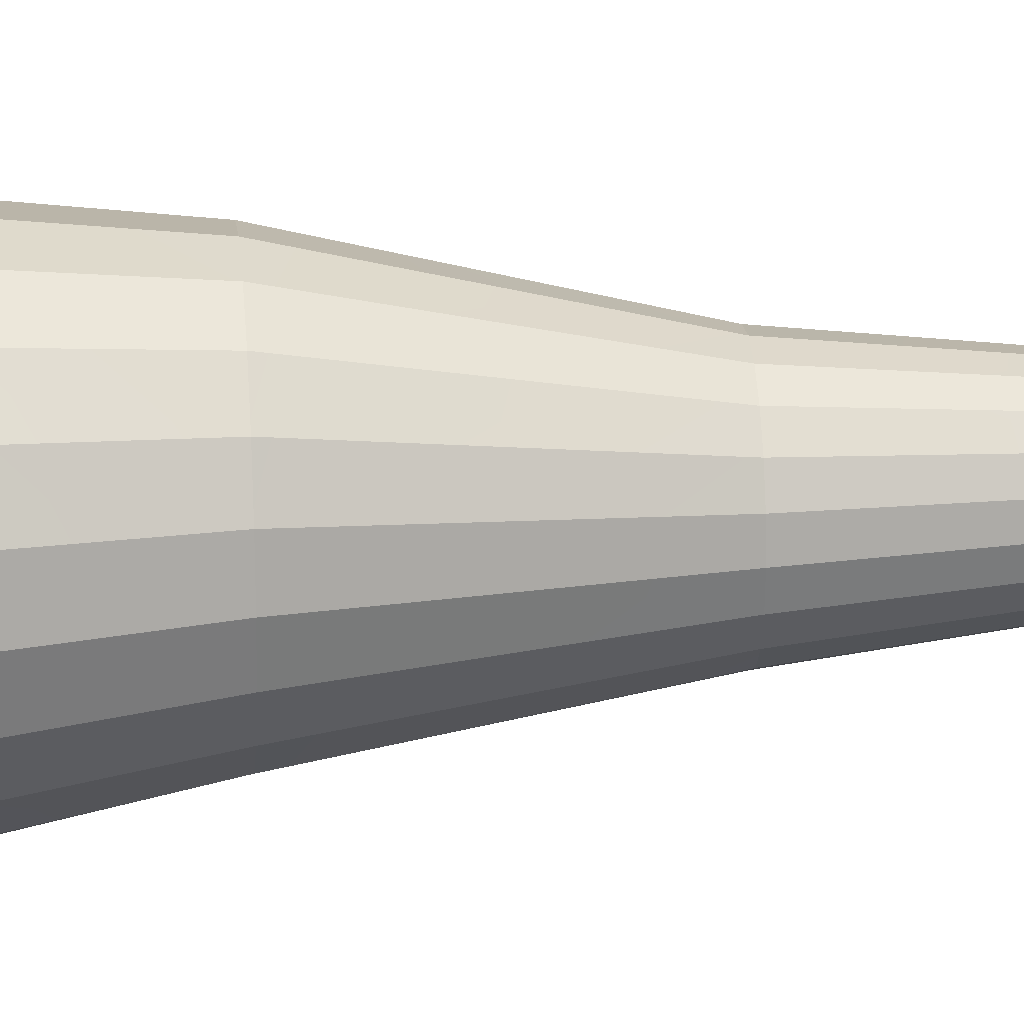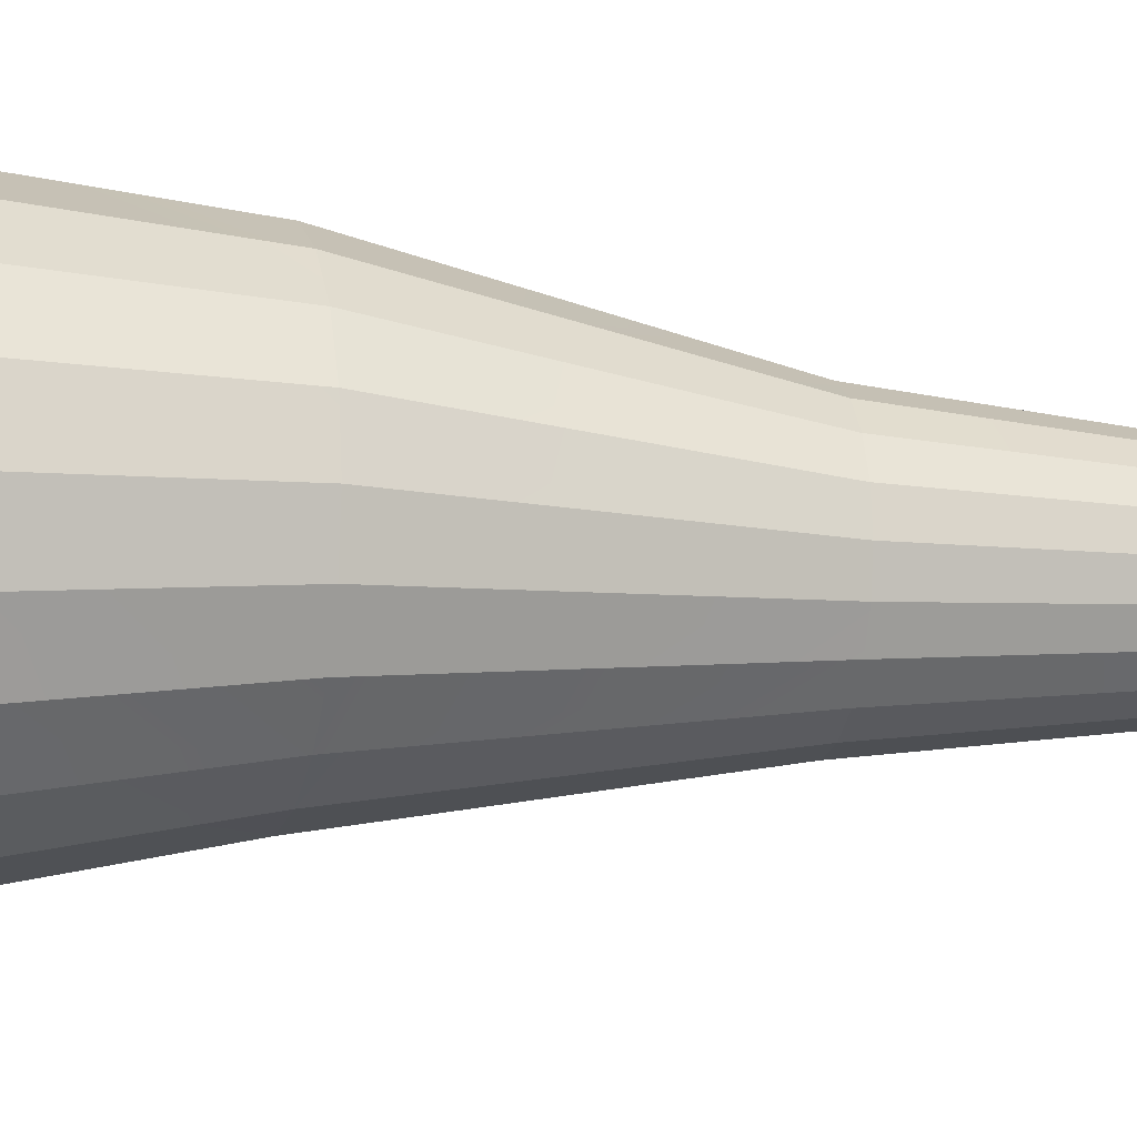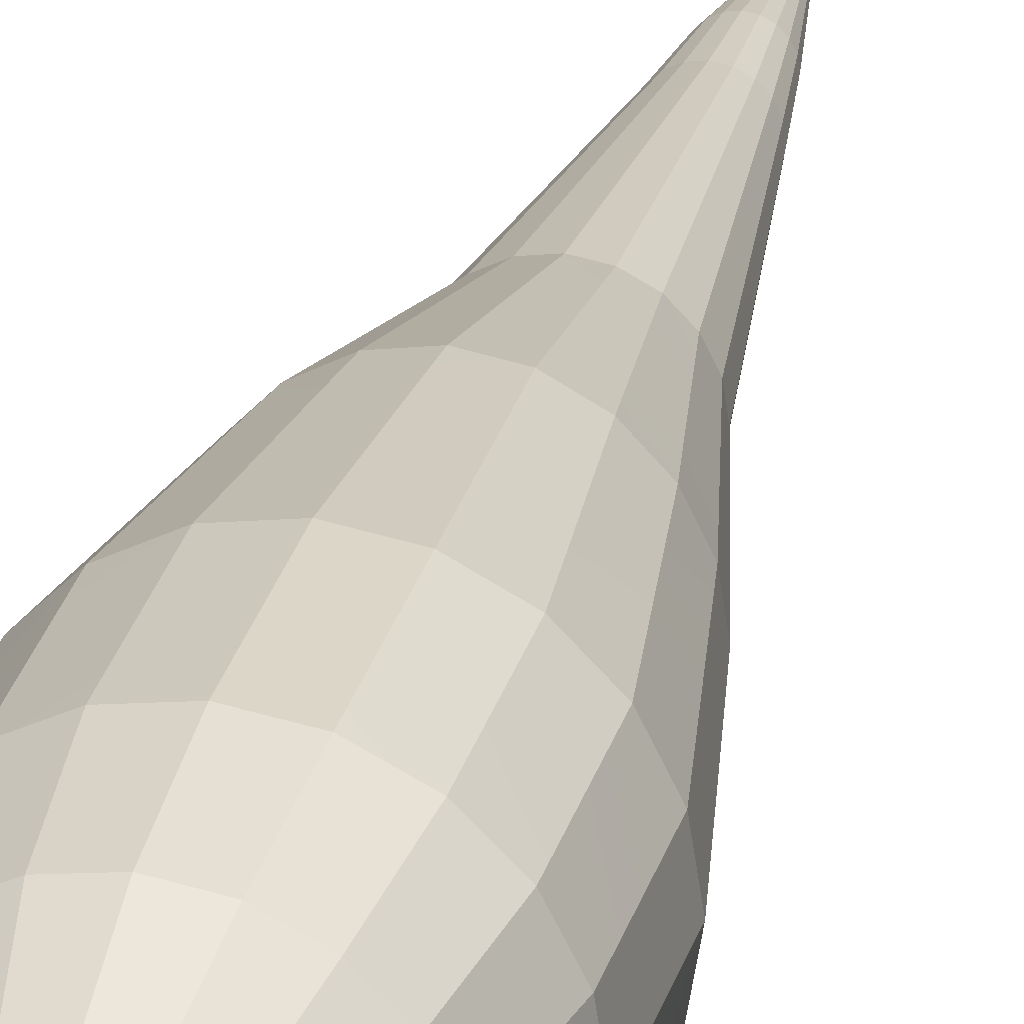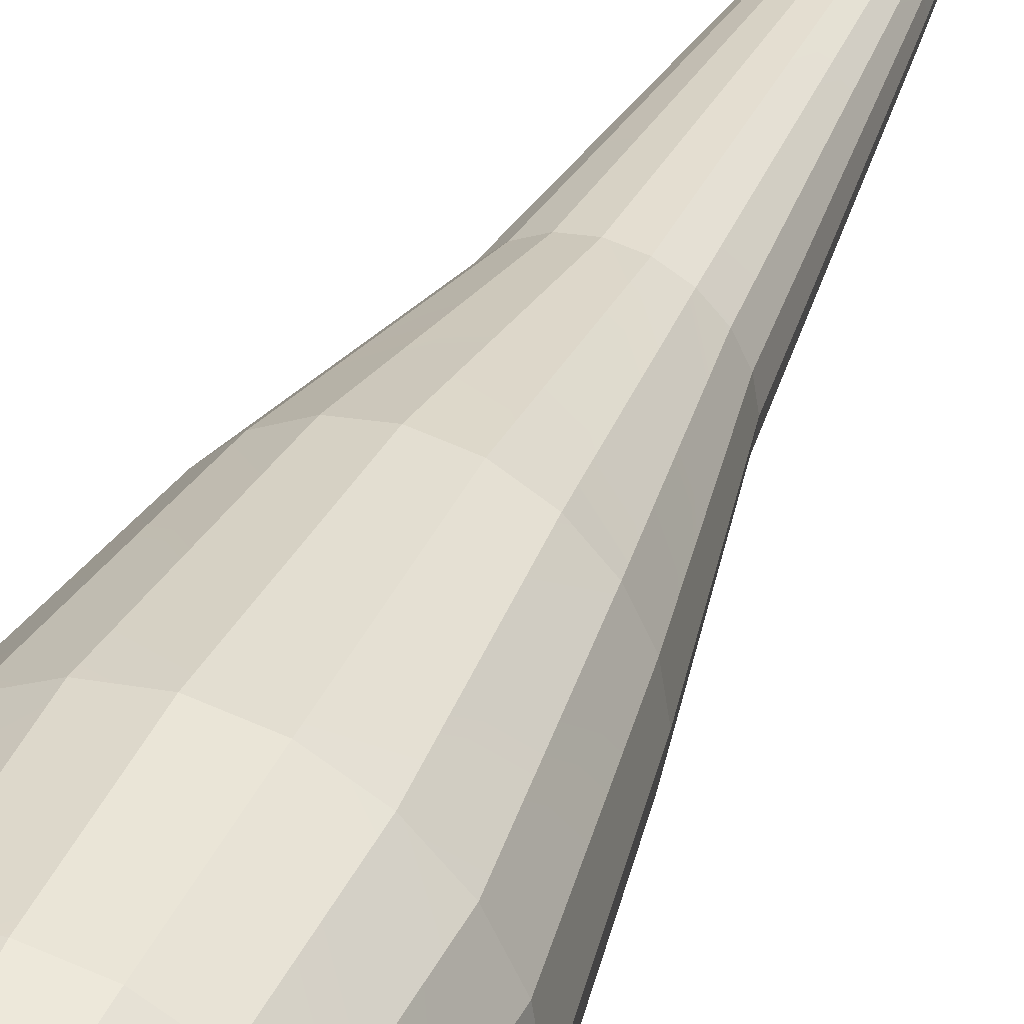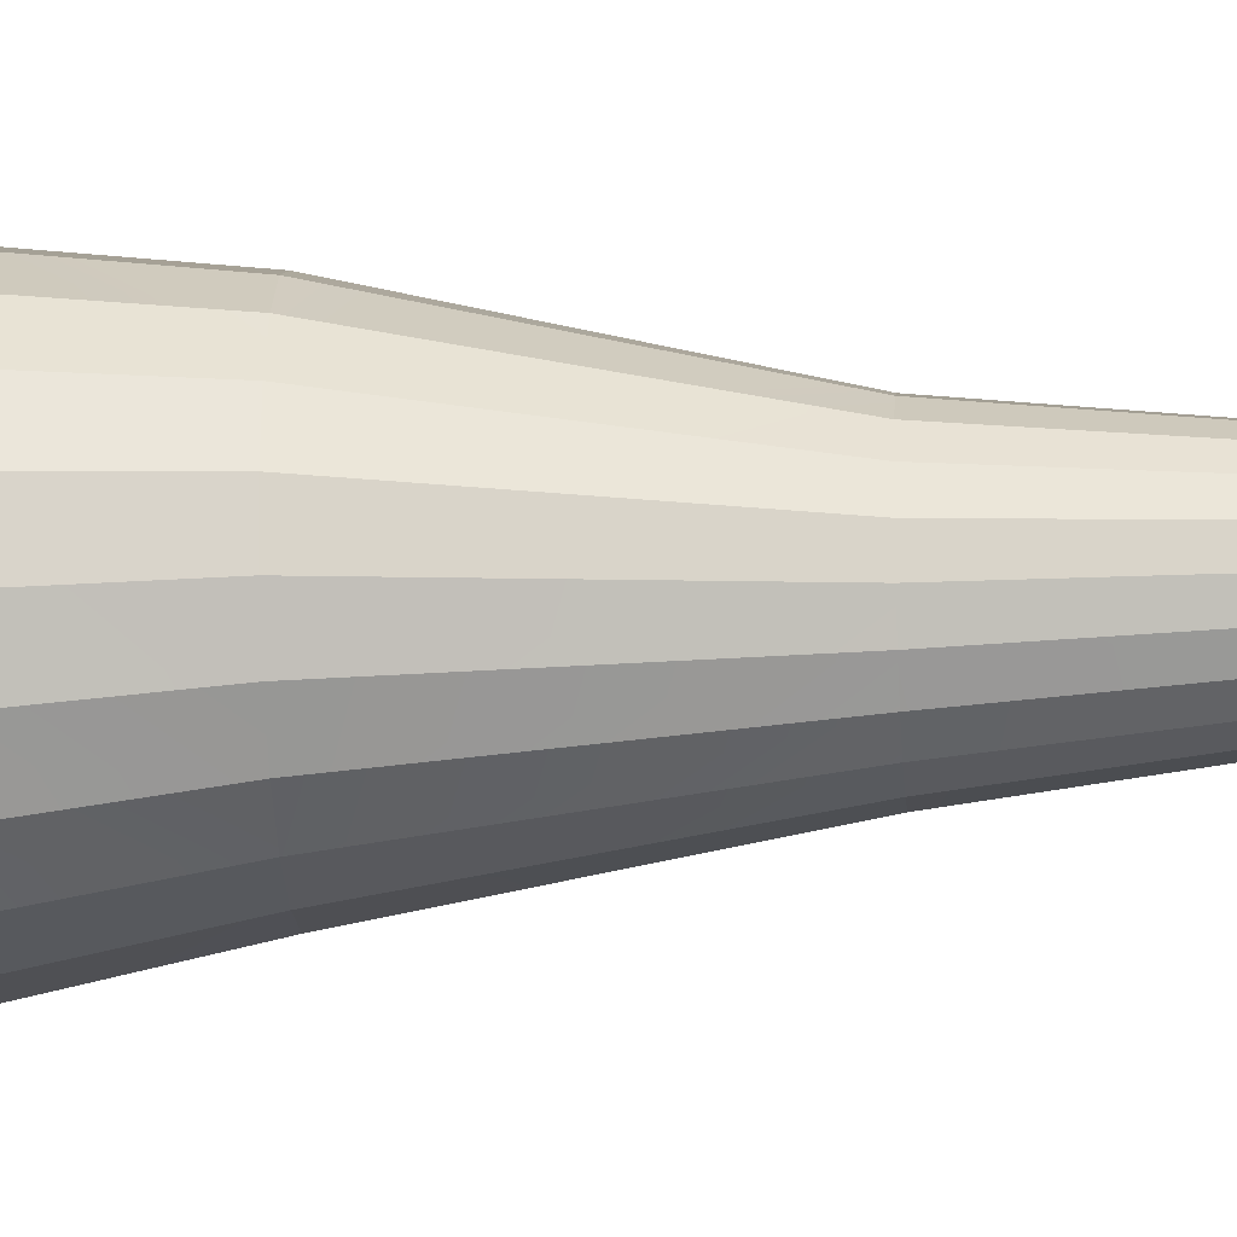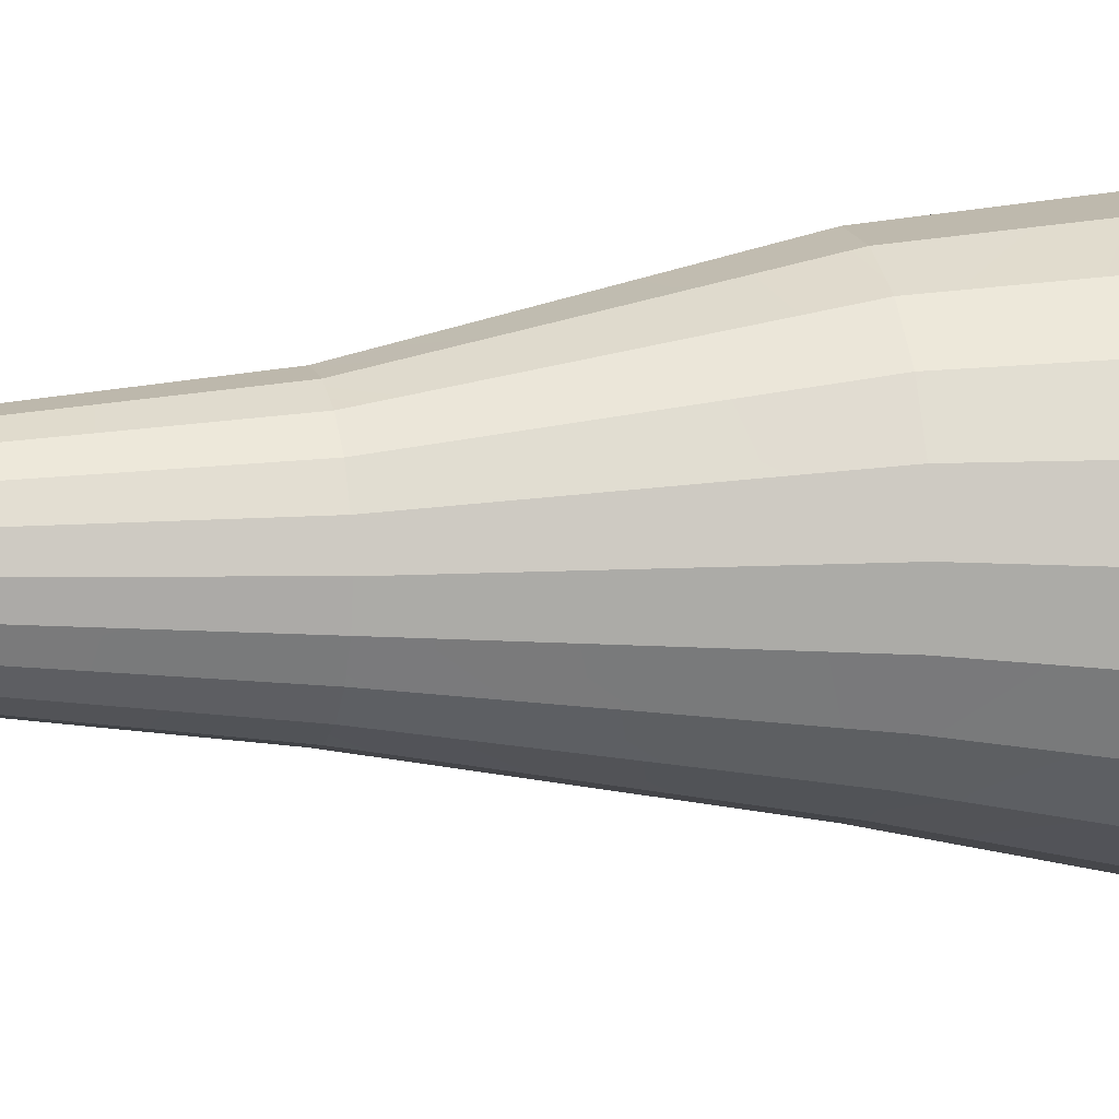
<metadata>
{"format":"obj","ext":"obj","renderer":"f3d","projection":"perspective","resolution":1024,"background":"white","views":[{"elev":22.9,"azim":-94.7,"up":"+Y"},{"elev":-9.8,"azim":-103.9,"up":"+Y"},{"elev":25.9,"azim":-166.8,"up":"+Y"},{"elev":38.4,"azim":-157.3,"up":"+Y"},{"elev":-23.5,"azim":-86.0,"up":"+Y"},{"elev":5.2,"azim":75.1,"up":"+Y"}]}
</metadata>
<code>
g default
v 0.2939 0.1353 -0.9255
v 0.25 0.2214 -0.9255
v 0.1816 0.2897 -0.9255
v 0.09549 0.3336 -0.9255
v 0 0.3487 -0.9255
v -0.09549 0.3336 -0.9255
v -0.1816 0.2897 -0.9255
v -0.25 0.2214 -0.9255
v -0.2939 0.1353 -0.9255
v -0.309 0.0398 -0.9255
v -0.2939 -0.0557 -0.9255
v -0.25 -0.1419 -0.9255
v -0.1816 -0.2103 -0.9255
v -0.09549 -0.2542 -0.9255
v -0 -0.2693 -0.9255
v 0.09549 -0.2542 -0.9255
v 0.1816 -0.2103 -0.9255
v 0.25 -0.1419 -0.9255
v 0.2939 -0.0557 -0.9255
v 0.309 0.0398 -0.9255
v 0.559 0.2167 -0.6365
v 0.4755 0.3801 -0.6365
v 0.3455 0.5097 -0.6365
v 0.1816 0.5928 -0.6365
v 0 0.6214 -0.6365
v -0.1816 0.5928 -0.6365
v -0.3455 0.5097 -0.6365
v -0.4755 0.3801 -0.6365
v -0.559 0.2167 -0.6365
v -0.5878 0.03515 -0.6365
v -0.559 -0.1466 -0.6365
v -0.4755 -0.3108 -0.6365
v -0.3455 -0.4413 -0.6365
v -0.1816 -0.5252 -0.6365
v -0 -0.5541 -0.6365
v 0.1816 -0.5252 -0.6365
v 0.3455 -0.4413 -0.6365
v 0.4755 -0.3108 -0.6365
v 0.559 -0.1466 -0.6365
v 0.5878 0.03515 -0.6365
v 0.7694 0.265 -0.1517
v 0.6545 0.489 -0.1517
v 0.4755 0.6661 -0.1517
v 0.25 0.7795 -0.1517
v 0 0.8184 -0.1517
v -0.25 0.7795 -0.1517
v -0.4755 0.6661 -0.1517
v -0.6545 0.489 -0.1517
v -0.7694 0.265 -0.1517
v -0.809 0.01552 -0.1517
v -0.7694 -0.235 -0.1517
v -0.6545 -0.4621 -0.1517
v -0.4755 -0.6429 -0.1517
v -0.25 -0.7594 -0.1517
v -0 -0.7996 -0.1517
v 0.25 -0.7594 -0.1517
v 0.4755 -0.6429 -0.1517
v 0.6545 -0.4621 -0.1517
v 0.7694 -0.235 -0.1517
v 0.809 0.01552 -0.1517
v 0.9045 0.2744 0.4805
v 0.7694 0.5373 0.4805
v 0.559 0.7449 0.4805
v 0.2939 0.8779 0.4805
v 0 0.9236 0.4805
v -0.2939 0.8779 0.4805
v -0.559 0.7449 0.4805
v -0.7694 0.5373 0.4805
v -0.9045 0.2744 0.4805
v -0.9511 -0.01856 0.4805
v -0.9045 -0.3133 0.4805
v -0.7694 -0.5808 0.4805
v -0.559 -0.7939 0.4805
v -0.2939 -0.9311 0.4805
v -0 -0.9785 0.4805
v 0.2939 -0.9311 0.4805
v 0.559 -0.7939 0.4805
v 0.7694 -0.5808 0.4805
v 0.9045 -0.3133 0.4805
v 0.9511 -0.01856 0.4805
v 0.9291 0.2632 1.416
v 0.7904 0.5368 1.416
v 0.5742 0.7552 1.416
v 0.3019 0.8963 1.416
v -0 0.9452 1.416
v -0.3019 0.8963 1.416
v -0.5742 0.7552 1.416
v -0.7904 0.5368 1.416
v -0.9291 0.2632 1.416
v -0.9769 -0.03904 1.416
v -0.9291 -0.3406 1.416
v -0.7904 -0.6116 1.416
v -0.5742 -0.8255 1.416
v -0.3019 -0.9619 1.416
v -0 -1.009 1.416
v 0.3019 -0.9619 1.416
v 0.5742 -0.8255 1.416
v 0.7904 -0.6116 1.416
v 0.9291 -0.3406 1.416
v 0.9769 -0.03904 1.416
v 0.7243 0.2502 2.778
v 0.6161 0.4683 2.778
v 0.4476 0.6444 2.778
v 0.2353 0.7592 2.778
v -0 0.7991 2.778
v -0.2353 0.7592 2.778
v -0.4476 0.6444 2.778
v -0.6161 0.4683 2.778
v -0.7243 0.2502 2.778
v -0.7616 0.01276 2.778
v -0.7243 -0.2205 2.778
v -0.6161 -0.427 2.778
v -0.4476 -0.5878 2.778
v -0.2353 -0.6893 2.778
v -0 -0.724 2.778
v 0.2353 -0.6893 2.778
v 0.4476 -0.5878 2.778
v 0.6161 -0.427 2.778
v 0.7243 -0.2205 2.778
v 0.7616 0.01276 2.778
v 0.4552 0.1326 4.162
v 0.3872 0.2674 4.162
v 0.2813 0.375 4.162
v 0.1479 0.4445 4.162
v -0 0.4685 4.162
v -0.1479 0.4445 4.162
v -0.2813 0.375 4.162
v -0.3872 0.2674 4.162
v -0.4552 0.1326 4.162
v -0.4786 -0.01576 4.162
v -0.4552 -0.1632 4.162
v -0.3872 -0.2952 4.162
v -0.2813 -0.3994 4.162
v -0.1479 -0.4659 4.162
v -0 -0.4887 4.162
v 0.1479 -0.4659 4.162
v 0.2813 -0.3994 4.162
v 0.3872 -0.2952 4.162
v 0.4552 -0.1632 4.162
v 0.4786 -0.01576 4.162
v 0.2372 0.08828 6.17
v 0.2018 0.1577 6.17
v 0.1466 0.2127 6.17
v 0.07709 0.248 6.17
v -0 0.2601 6.17
v -0.07709 0.248 6.17
v -0.1466 0.2127 6.17
v -0.2018 0.1577 6.17
v -0.2372 0.08828 6.17
v -0.2495 0.01125 6.17
v -0.2372 -0.0659 6.17
v -0.2018 -0.1356 6.17
v -0.1466 -0.191 6.17
v -0.07709 -0.2265 6.17
v -0 -0.2388 6.17
v 0.07709 -0.2265 6.17
v 0.1466 -0.191 6.17
v 0.2018 -0.1356 6.17
v 0.2372 -0.0659 6.17
v 0.2495 0.01125 6.17
v 0.1814 0.09436 6.686
v 0.1543 0.1475 6.686
v 0.1121 0.1897 6.686
v 0.05895 0.2167 6.686
v -0 0.226 6.686
v -0.05895 0.2167 6.686
v -0.1121 0.1897 6.686
v -0.1543 0.1475 6.686
v -0.1814 0.09436 6.686
v -0.1908 0.03542 6.686
v -0.1814 -0.02354 6.686
v -0.1543 -0.07676 6.686
v -0.1121 -0.119 6.686
v -0.05895 -0.1461 6.686
v -0 -0.1555 6.686
v 0.05895 -0.1461 6.686
v 0.1121 -0.119 6.686
v 0.1543 -0.07676 6.686
v 0.1814 -0.02354 6.686
v 0.1908 0.03542 6.686
v 0 0.03999 -1
v -0 0.03999 8.032
g pSphere1
f 2 22 1
f 1 22 21
f 3 23 2
f 2 23 22
f 4 24 3
f 3 24 23
f 5 25 4
f 4 25 24
f 5 6 25
f 25 6 26
f 6 7 26
f 26 7 27
f 7 8 27
f 27 8 28
f 8 9 28
f 28 9 29
f 9 10 29
f 29 10 30
f 10 11 30
f 30 11 31
f 11 12 31
f 31 12 32
f 12 13 32
f 32 13 33
f 13 14 33
f 33 14 34
f 14 15 34
f 34 15 35
f 16 36 15
f 15 36 35
f 17 37 16
f 16 37 36
f 18 38 17
f 17 38 37
f 19 39 18
f 18 39 38
f 20 40 19
f 19 40 39
f 1 21 20
f 20 21 40
f 22 42 21
f 21 42 41
f 23 43 22
f 22 43 42
f 24 44 23
f 23 44 43
f 25 45 24
f 24 45 44
f 25 26 45
f 45 26 46
f 26 27 46
f 46 27 47
f 27 28 47
f 47 28 48
f 28 29 48
f 48 29 49
f 29 30 49
f 49 30 50
f 30 31 50
f 50 31 51
f 31 32 51
f 51 32 52
f 32 33 52
f 52 33 53
f 33 34 53
f 53 34 54
f 34 35 54
f 54 35 55
f 36 56 35
f 35 56 55
f 37 57 36
f 36 57 56
f 38 58 37
f 37 58 57
f 39 59 38
f 38 59 58
f 40 60 39
f 39 60 59
f 21 41 40
f 40 41 60
f 42 62 41
f 41 62 61
f 43 63 42
f 42 63 62
f 44 64 43
f 43 64 63
f 45 65 44
f 44 65 64
f 45 46 65
f 65 46 66
f 46 47 66
f 66 47 67
f 47 48 67
f 67 48 68
f 48 49 68
f 68 49 69
f 49 50 69
f 69 50 70
f 50 51 70
f 70 51 71
f 51 52 71
f 71 52 72
f 52 53 72
f 72 53 73
f 53 54 73
f 73 54 74
f 54 55 74
f 74 55 75
f 56 76 55
f 55 76 75
f 57 77 56
f 56 77 76
f 58 78 57
f 57 78 77
f 59 79 58
f 58 79 78
f 60 80 59
f 59 80 79
f 41 61 60
f 60 61 80
f 62 82 61
f 61 82 81
f 63 83 62
f 62 83 82
f 64 84 63
f 63 84 83
f 65 85 64
f 64 85 84
f 65 66 85
f 85 66 86
f 66 67 86
f 86 67 87
f 67 68 87
f 87 68 88
f 68 69 88
f 88 69 89
f 69 70 89
f 89 70 90
f 70 71 90
f 90 71 91
f 71 72 91
f 91 72 92
f 72 73 92
f 92 73 93
f 73 74 93
f 93 74 94
f 74 75 94
f 94 75 95
f 76 96 75
f 75 96 95
f 77 97 76
f 76 97 96
f 78 98 77
f 77 98 97
f 79 99 78
f 78 99 98
f 80 100 79
f 79 100 99
f 61 81 80
f 80 81 100
f 81 82 101
f 101 82 102
f 82 83 102
f 102 83 103
f 83 84 103
f 103 84 104
f 84 85 104
f 104 85 105
f 86 106 85
f 85 106 105
f 87 107 86
f 86 107 106
f 88 108 87
f 87 108 107
f 89 109 88
f 88 109 108
f 90 110 89
f 89 110 109
f 91 111 90
f 90 111 110
f 92 112 91
f 91 112 111
f 93 113 92
f 92 113 112
f 94 114 93
f 93 114 113
f 95 115 94
f 94 115 114
f 95 96 115
f 115 96 116
f 96 97 116
f 116 97 117
f 97 98 117
f 117 98 118
f 98 99 118
f 118 99 119
f 99 100 119
f 119 100 120
f 100 81 120
f 120 81 101
f 102 122 101
f 101 122 121
f 103 123 102
f 102 123 122
f 104 124 103
f 103 124 123
f 105 125 104
f 104 125 124
f 105 106 125
f 125 106 126
f 106 107 126
f 126 107 127
f 107 108 127
f 127 108 128
f 108 109 128
f 128 109 129
f 109 110 129
f 129 110 130
f 110 111 130
f 130 111 131
f 111 112 131
f 131 112 132
f 112 113 132
f 132 113 133
f 113 114 133
f 133 114 134
f 114 115 134
f 134 115 135
f 116 136 115
f 115 136 135
f 117 137 116
f 116 137 136
f 118 138 117
f 117 138 137
f 119 139 118
f 118 139 138
f 120 140 119
f 119 140 139
f 101 121 120
f 120 121 140
f 121 122 141
f 141 122 142
f 122 123 142
f 142 123 143
f 123 124 143
f 143 124 144
f 124 125 144
f 144 125 145
f 125 126 145
f 145 126 146
f 127 147 126
f 126 147 146
f 128 148 127
f 127 148 147
f 129 149 128
f 128 149 148
f 130 150 129
f 129 150 149
f 131 151 130
f 130 151 150
f 132 152 131
f 131 152 151
f 133 153 132
f 132 153 152
f 133 134 153
f 153 134 154
f 134 135 154
f 154 135 155
f 135 136 155
f 155 136 156
f 136 137 156
f 156 137 157
f 137 138 157
f 157 138 158
f 138 139 158
f 158 139 159
f 139 140 159
f 159 140 160
f 140 121 160
f 160 121 141
f 141 142 161
f 161 142 162
f 142 143 162
f 162 143 163
f 143 144 163
f 163 144 164
f 144 145 164
f 164 145 165
f 146 166 145
f 145 166 165
f 147 167 146
f 146 167 166
f 148 168 147
f 147 168 167
f 149 169 148
f 148 169 168
f 150 170 149
f 149 170 169
f 151 171 150
f 150 171 170
f 152 172 151
f 151 172 171
f 153 173 152
f 152 173 172
f 154 174 153
f 153 174 173
f 155 175 154
f 154 175 174
f 155 156 175
f 175 156 176
f 156 157 176
f 176 157 177
f 157 158 177
f 177 158 178
f 158 159 178
f 178 159 179
f 159 160 179
f 179 160 180
f 160 141 180
f 180 141 161
f 2 1 181
f 3 2 181
f 4 3 181
f 5 4 181
f 6 5 181
f 7 6 181
f 8 7 181
f 9 8 181
f 10 9 181
f 11 10 181
f 12 11 181
f 13 12 181
f 14 13 181
f 15 14 181
f 16 15 181
f 17 16 181
f 18 17 181
f 19 18 181
f 20 19 181
f 1 20 181
f 161 162 182
f 162 163 182
f 163 164 182
f 164 165 182
f 165 166 182
f 166 167 182
f 167 168 182
f 168 169 182
f 169 170 182
f 170 171 182
f 171 172 182
f 172 173 182
f 173 174 182
f 174 175 182
f 175 176 182
f 176 177 182
f 177 178 182
f 178 179 182
f 179 180 182
f 180 161 182

</code>
